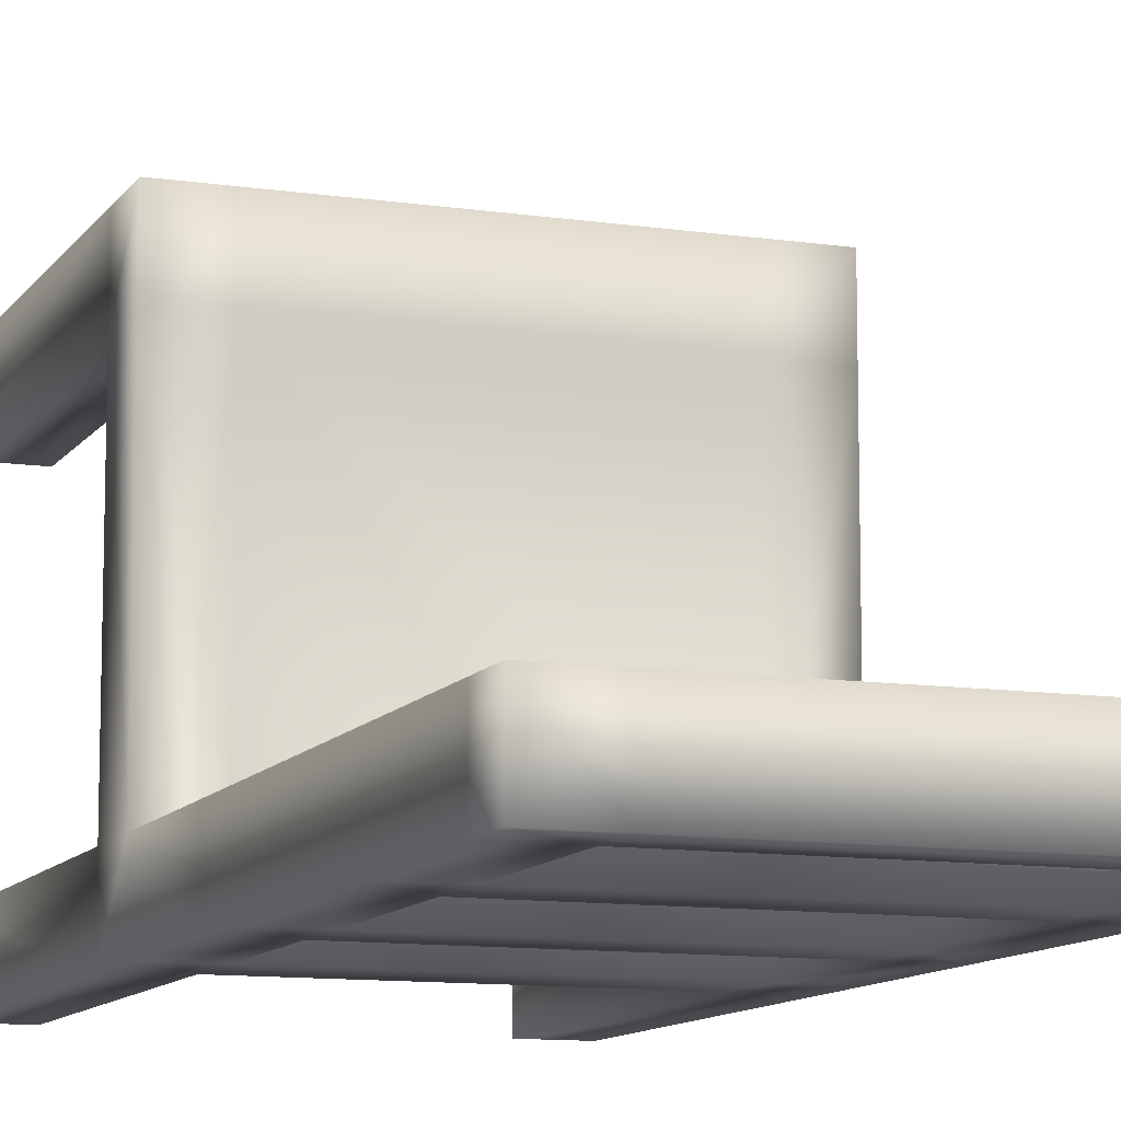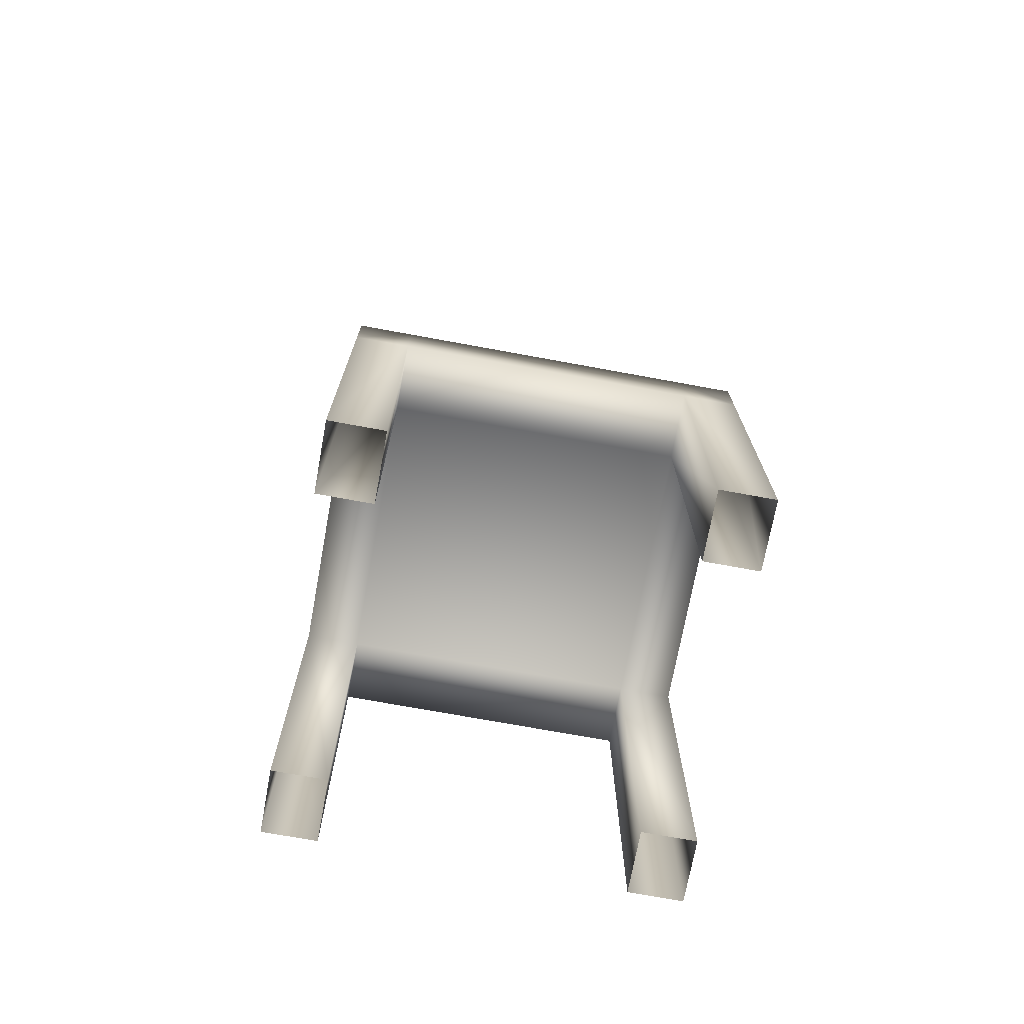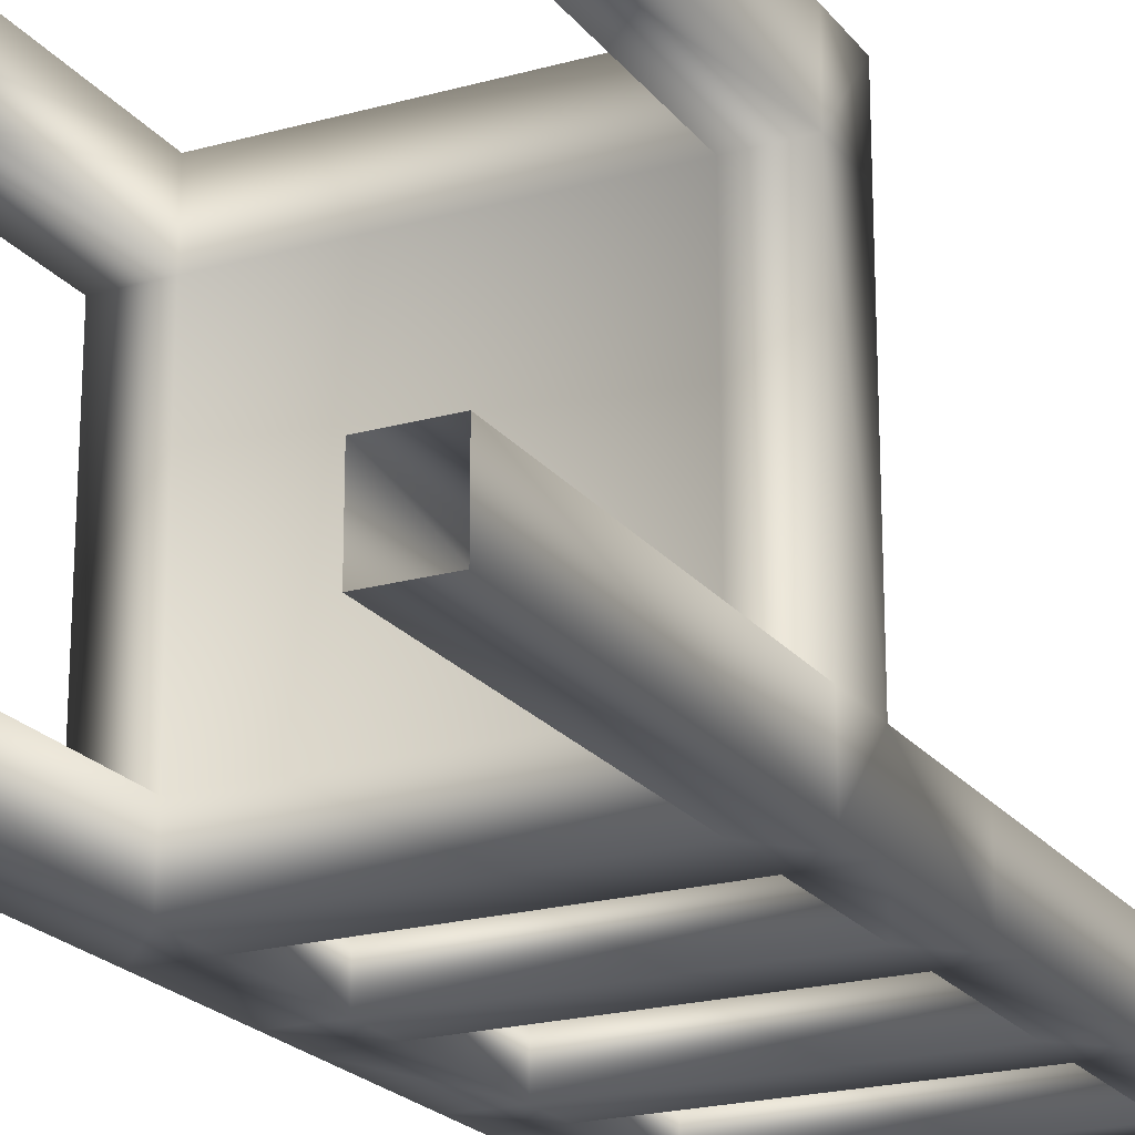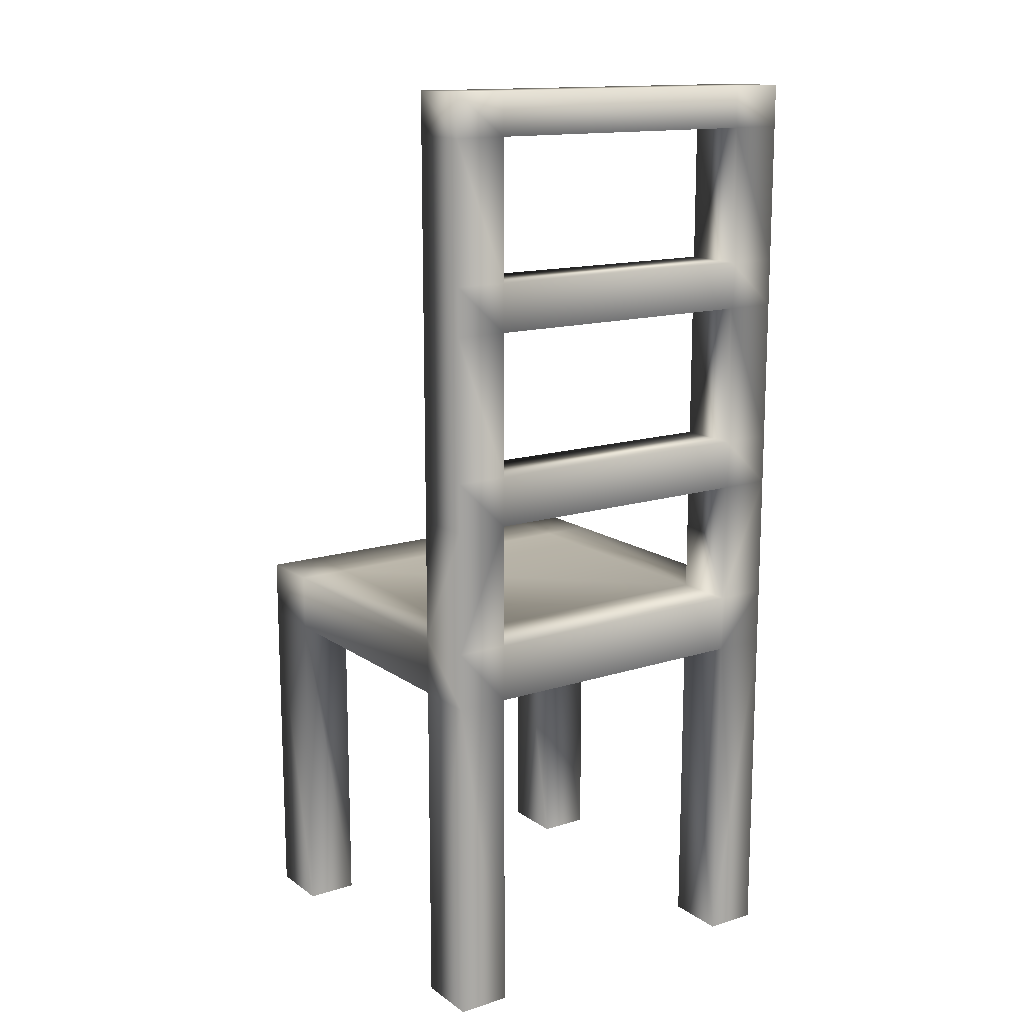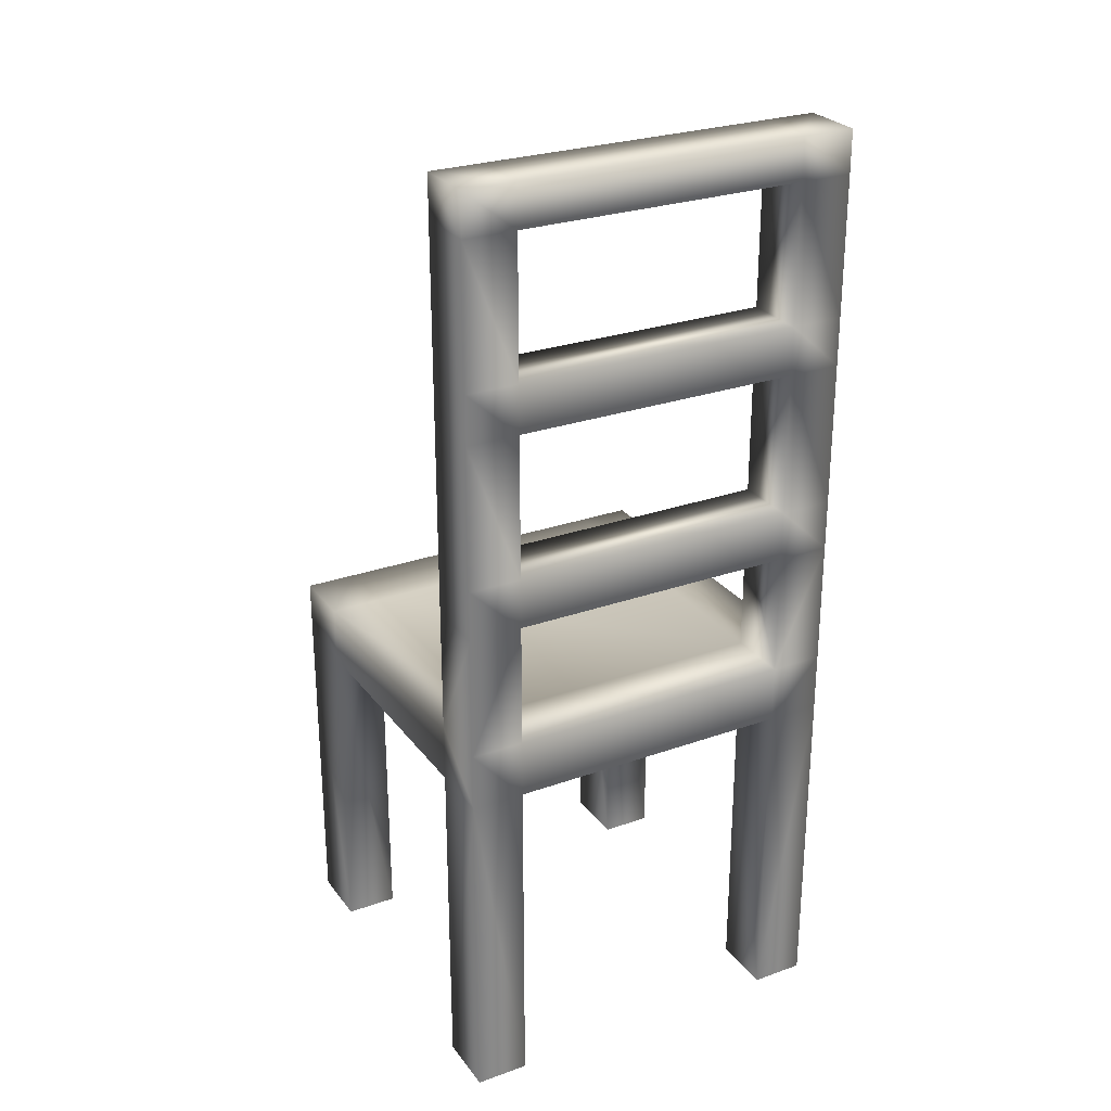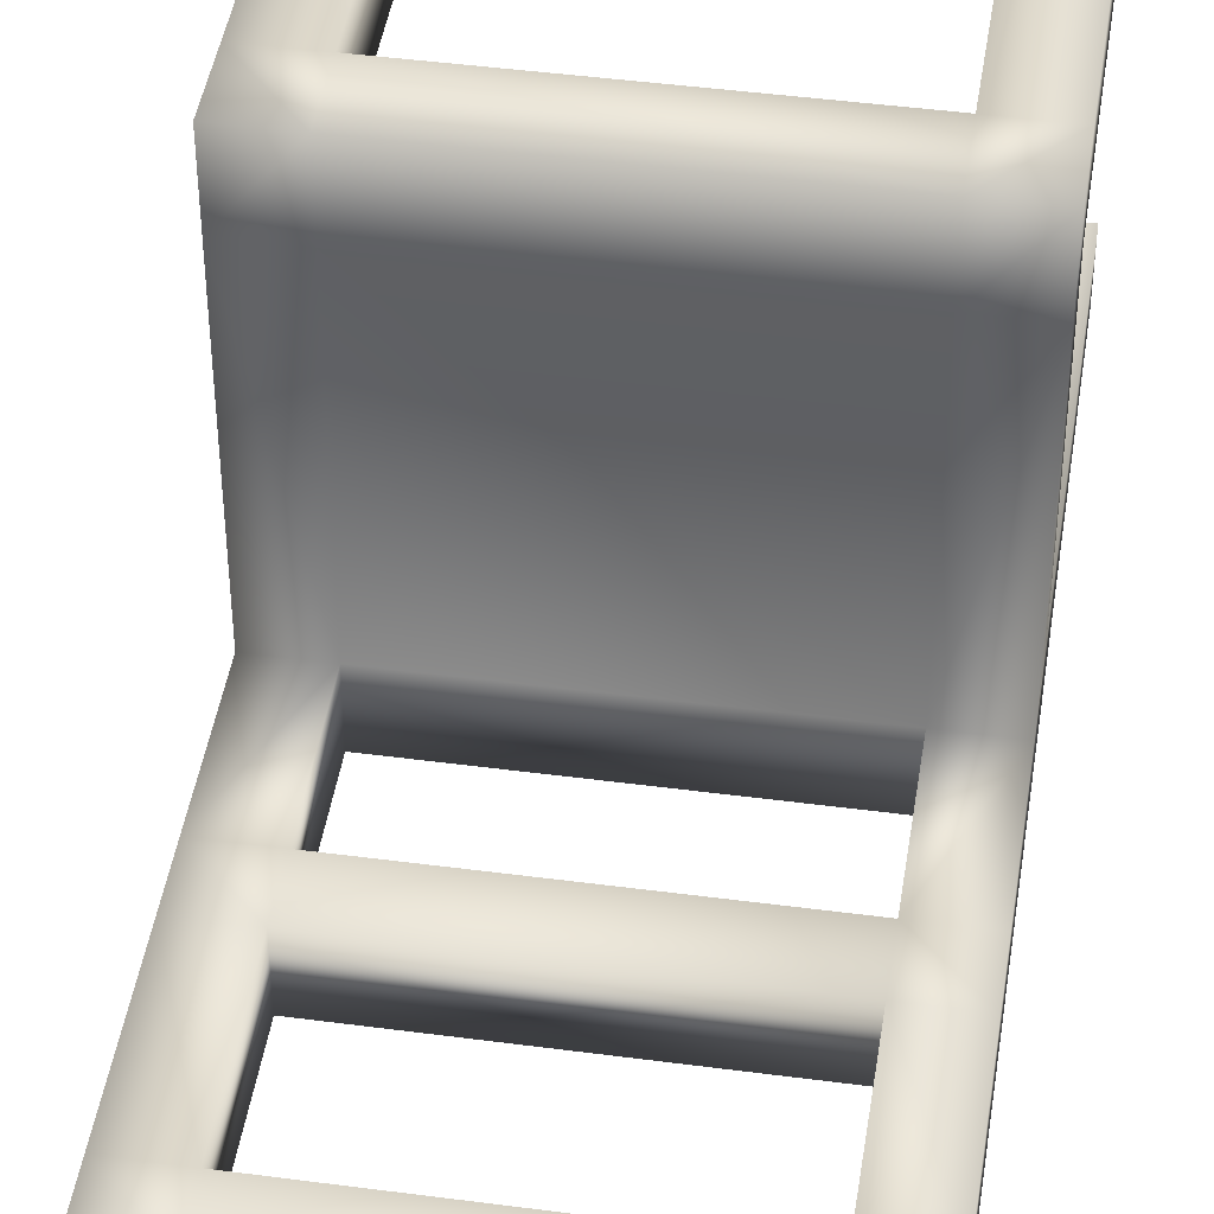
<metadata>
{"format":"obj","ext":"obj","renderer":"f3d","projection":"perspective","resolution":1024,"background":"white","views":[{"elev":-10.8,"azim":159.6,"up":"+Z"},{"elev":-72.6,"azim":-10.4,"up":"+Y"},{"elev":-21.1,"azim":26.7,"up":"+Z"},{"elev":14.5,"azim":145.6,"up":"+Y"},{"elev":27.0,"azim":151.2,"up":"+Y"},{"elev":44.4,"azim":-171.2,"up":"+Z"}]}
</metadata>
<code>
g Chair
v -0.2286 0 -0.2286
v 0.2286 0 -0.2286
v -0.2286 0.4572 -0.2286
v 0.2286 0.4572 -0.2286
v -0.2286 0 0.2286
v 0.2286 0 0.2286
v -0.2286 0.4572 0.2286
v 0.2286 0.4572 0.2286
v -0.2286 0 -0.1562
v 0.2286 0 -0.1562
v 0.2286 0.4572 -0.1562
v -0.2286 0.4572 -0.1562
v 0.2286 1.092 -0.2286
v 0.2286 1.092 -0.1562
v -0.2286 1.092 -0.2286
v -0.2286 1.092 -0.1562
v 0.2286 0.3897 -0.2286
v -0.2286 0.3897 -0.2286
v 0.2286 0.3897 0.2286
v -0.2286 0.3897 0.2286
v 0.2286 0.3897 -0.1562
v -0.2286 0.3897 -0.1562
v 0.2286 0 0.1517
v 0.2286 0.4572 0.1517
v -0.2286 0.4572 0.1517
v -0.2286 0 0.1517
v 0.2286 0.3897 0.1517
v -0.2286 0.3897 0.1517
v 0.1675 0.4572 -0.2286
v 0.1675 0 0.2286
v 0.1675 1.092 -0.2286
v 0.1675 0.3897 -0.2286
v 0.1675 0.3897 0.2286
v 0.1675 0 -0.2286
v 0.1675 0.4572 0.2286
v 0.1675 0.4572 -0.1562
v 0.1675 1.092 -0.1562
v 0.1675 0.4572 0.1517
v -0.1675 0 -0.2286
v -0.1675 0.4572 0.2286
v -0.1675 0.4572 -0.1562
v -0.1675 1.092 -0.1562
v -0.1675 0.4572 0.1517
v -0.1675 0.4572 -0.2286
v -0.1675 0 0.2286
v -0.1675 1.092 -0.2286
v -0.1675 0.3897 -0.2286
v -0.1675 0.3897 0.2286
v 0.2286 1.044 -0.2286
v 0.2286 1.044 -0.1562
v -0.2286 1.044 -0.2286
v -0.2286 1.044 -0.1562
v 0.1675 1.044 -0.2286
v 0.1675 1.044 -0.1562
v -0.1675 1.044 -0.1562
v -0.1675 1.044 -0.2286
v 0.2286 0.8271 -0.1562
v 0.1675 0.8271 -0.2286
v 0.1675 0.8271 -0.1562
v -0.1675 0.8271 -0.1562
v -0.1675 0.8271 -0.2286
v 0.2286 0.8271 -0.2286
v -0.2286 0.8271 -0.2286
v -0.2286 0.8271 -0.1562
v 0.2286 0.8831 -0.2286
v -0.2286 0.8831 -0.2286
v -0.2286 0.8831 -0.1562
v 0.2286 0.8831 -0.1562
v 0.1675 0.8831 -0.2286
v 0.1675 0.8831 -0.1562
v -0.1675 0.8831 -0.1562
v -0.1675 0.8831 -0.2286
v 0.2286 0.602 -0.1562
v 0.1675 0.602 -0.2286
v 0.1675 0.602 -0.1562
v -0.1675 0.602 -0.1562
v -0.1675 0.602 -0.2286
v 0.2286 0.602 -0.2286
v -0.2286 0.602 -0.2286
v -0.2286 0.602 -0.1562
v 0.2286 0.6604 -0.2286
v -0.2286 0.6604 -0.2286
v -0.2286 0.6604 -0.1562
v 0.2286 0.6604 -0.1562
v 0.1675 0.6604 -0.2286
v 0.1675 0.6604 -0.1562
v -0.1675 0.6604 -0.1562
v -0.1675 0.6604 -0.2286
v 0.1675 0.3897 -0.1562
v 0.1675 0 -0.1562
v -0.1675 0 -0.1562
v -0.1675 0.3897 -0.1562
v 0.1675 0 0.1517
v 0.1675 0.3897 0.1517
v -0.1675 0 0.1517
v -0.1675 0.3897 0.1517
f 4 17 32 29
f 6 19 33 30
f 8 19 27 24
f 7 40 43 25
f 5 20 28 26
f 10 2 17 21
f 14 13 31 37
f 12 3 18 22
f 11 4 78 73
f 4 29 74 78
f 3 12 80 79
f 12 41 76 80
f 17 2 34 32
f 19 8 35 33
f 19 6 23 27
f 20 7 25 28
f 17 4 11 21
f 18 1 9 22
f 27 21 11 24
f 24 11 36 38
f 25 12 22 28
f 47 44 29 32
f 35 38 43 40
f 46 42 37 31
f 40 48 33 35
f 41 43 38 36
f 35 8 24 38
f 36 11 73 75
f 47 18 3 44
f 48 20 5 45
f 46 15 16 42
f 44 3 79 77
f 39 1 18 47
f 40 7 20 48
f 41 12 25 43
f 49 13 14 50
f 53 31 13 49
f 52 16 15 51
f 55 42 16 52
f 56 46 31 53
f 54 37 42 55
f 50 14 37 54
f 51 15 46 56
f 62 65 68 57
f 58 69 65 62
f 64 67 66 63
f 60 71 67 64
f 61 72 69 58
f 59 70 71 60
f 57 68 70 59
f 63 66 72 61
f 65 49 50 68
f 69 53 49 65
f 67 52 51 66
f 71 55 52 67
f 68 50 54 70
f 66 51 56 72
f 78 81 84 73
f 74 85 81 78
f 80 83 82 79
f 76 87 83 80
f 77 88 85 74
f 75 86 87 76
f 73 84 86 75
f 79 82 88 77
f 81 62 57 84
f 85 58 62 81
f 83 64 63 82
f 87 60 64 83
f 84 57 59 86
f 82 63 61 88
f 29 44 41 36
f 74 29 36 75
f 76 41 44 77
f 77 74 75 76
f 61 58 59 60
f 58 85 86 59
f 60 87 88 61
f 87 86 85 88
f 56 53 54 55
f 53 69 70 54
f 55 71 72 56
f 71 70 69 72
f 47 32 89 92
f 90 89 32 34
f 92 91 39 47
f 94 93 30 33
f 95 96 48 45
f 48 96 94 33
f 96 95 26 28
f 93 94 27 23
f 10 21 89 90
f 22 9 91 92
f 21 27 94 89
f 92 96 28 22
f 94 96 92 89

</code>
